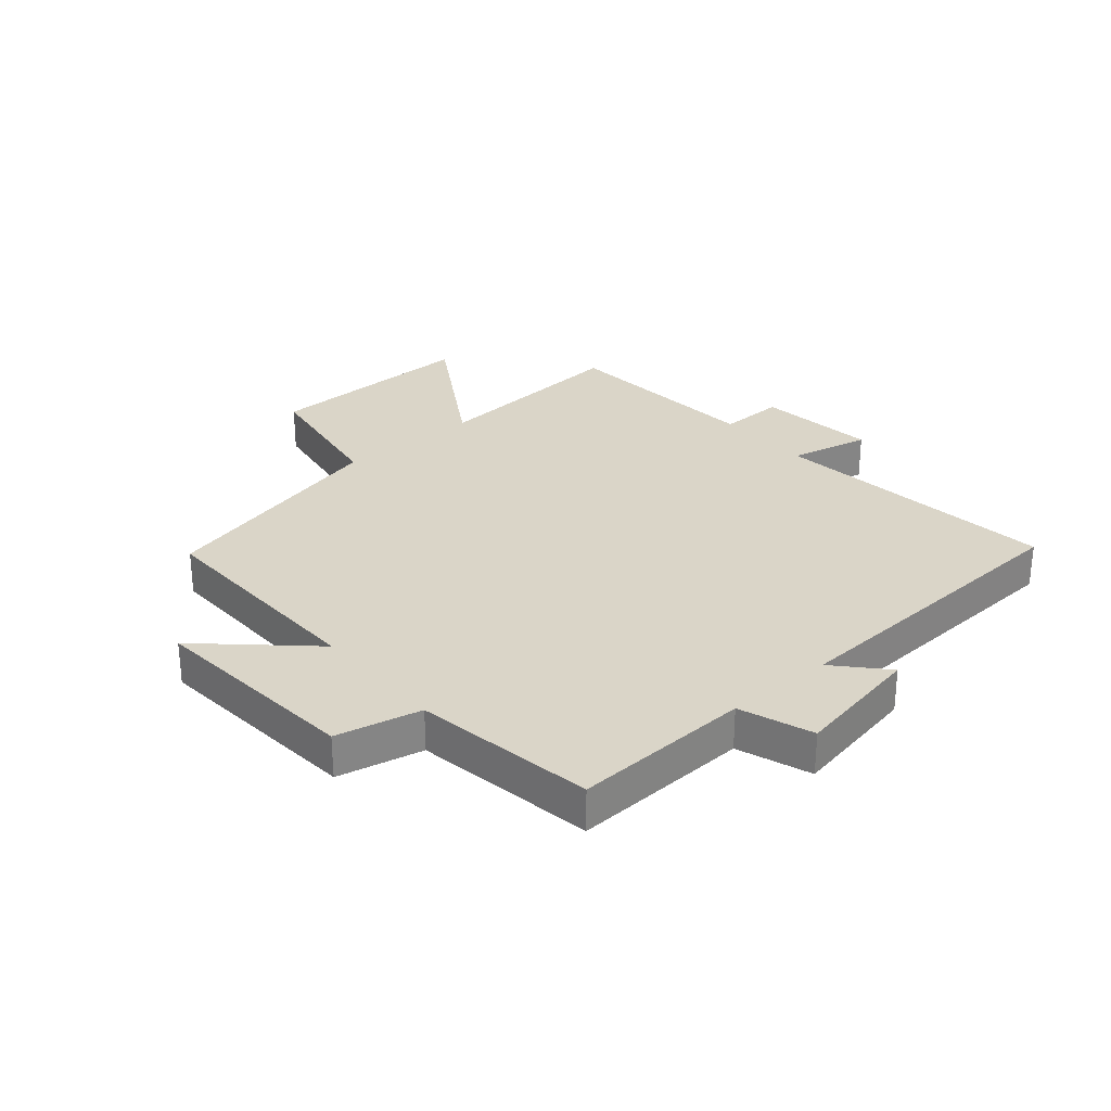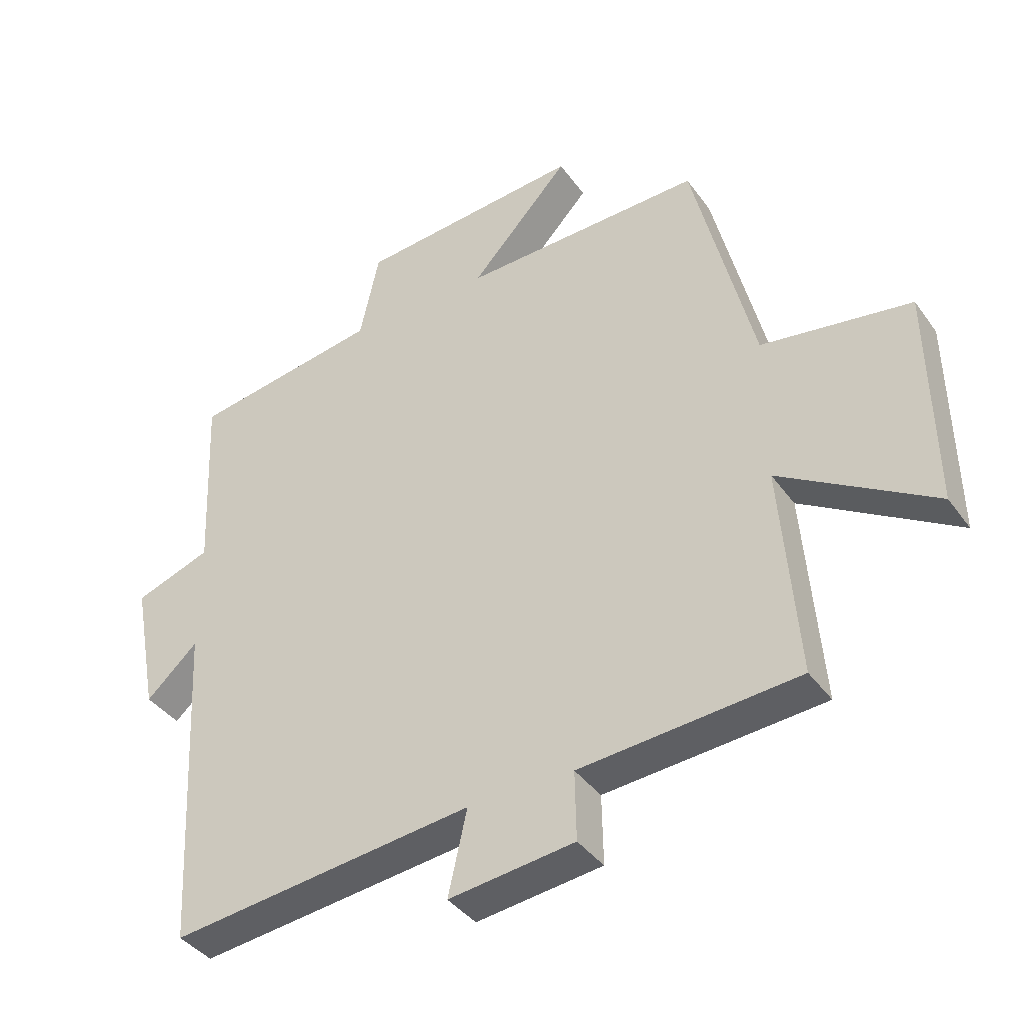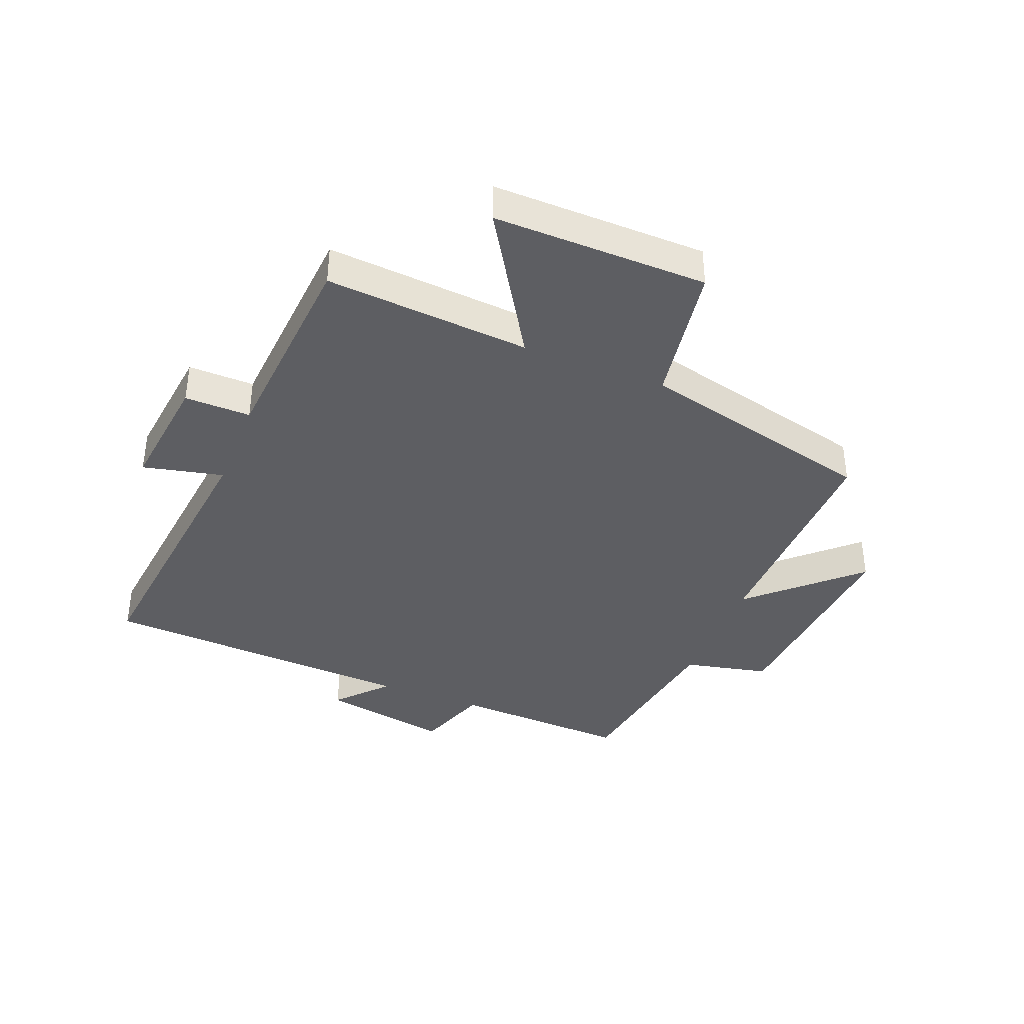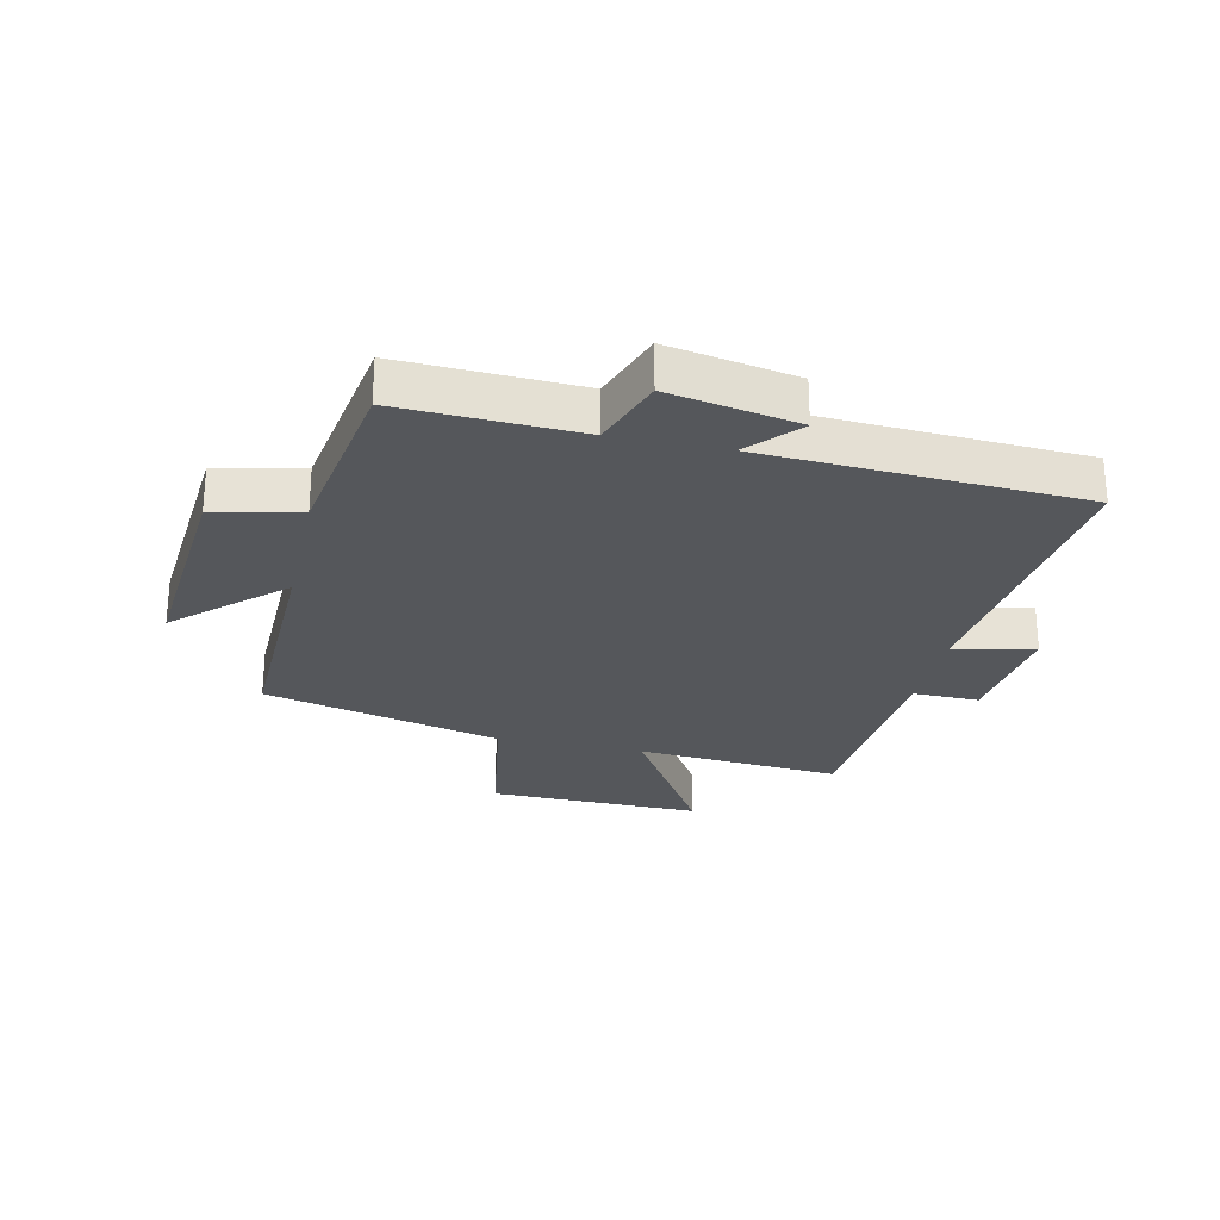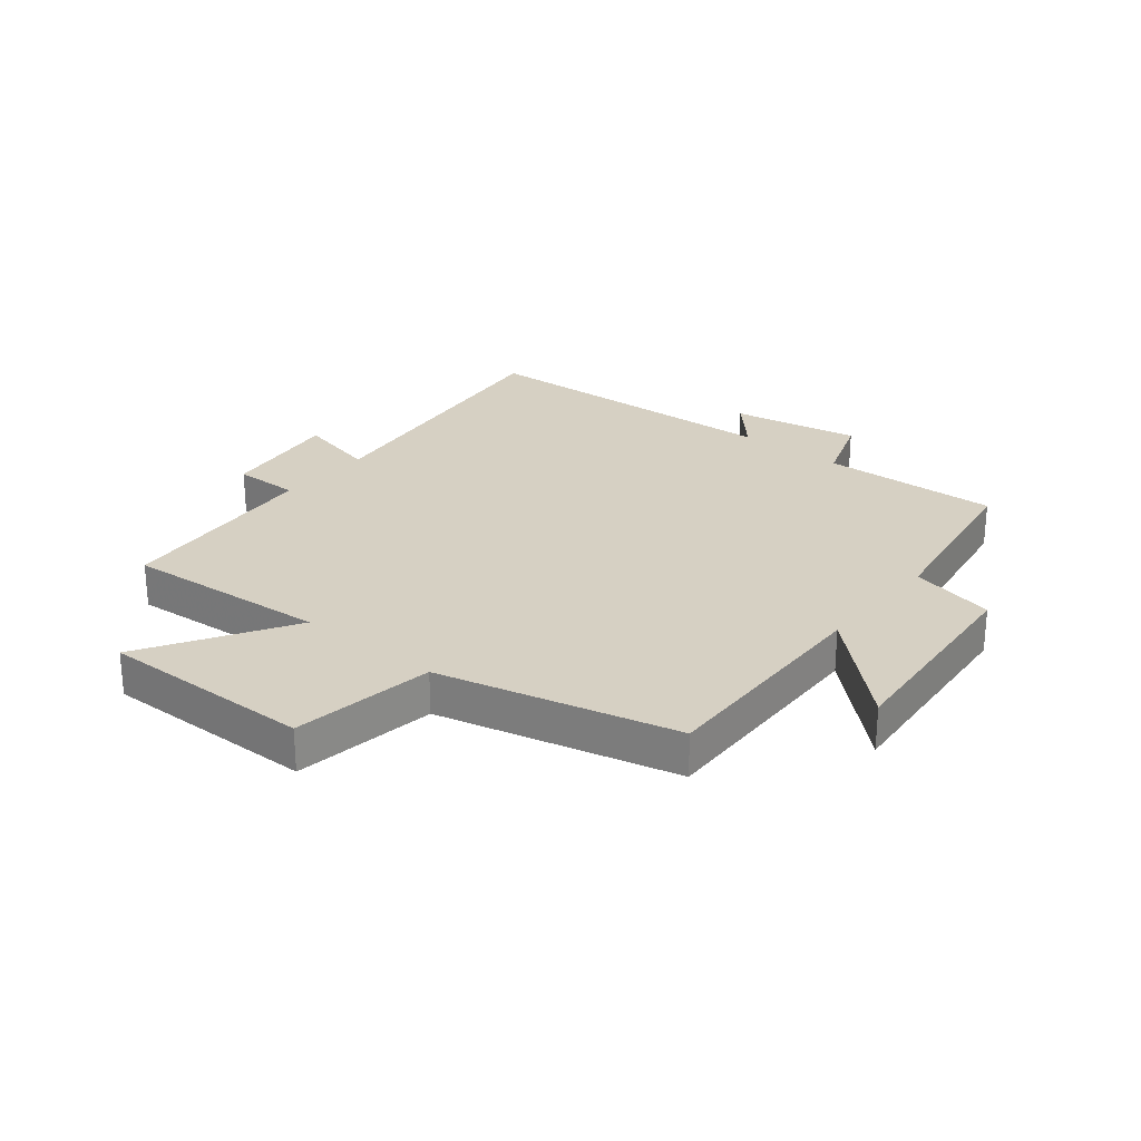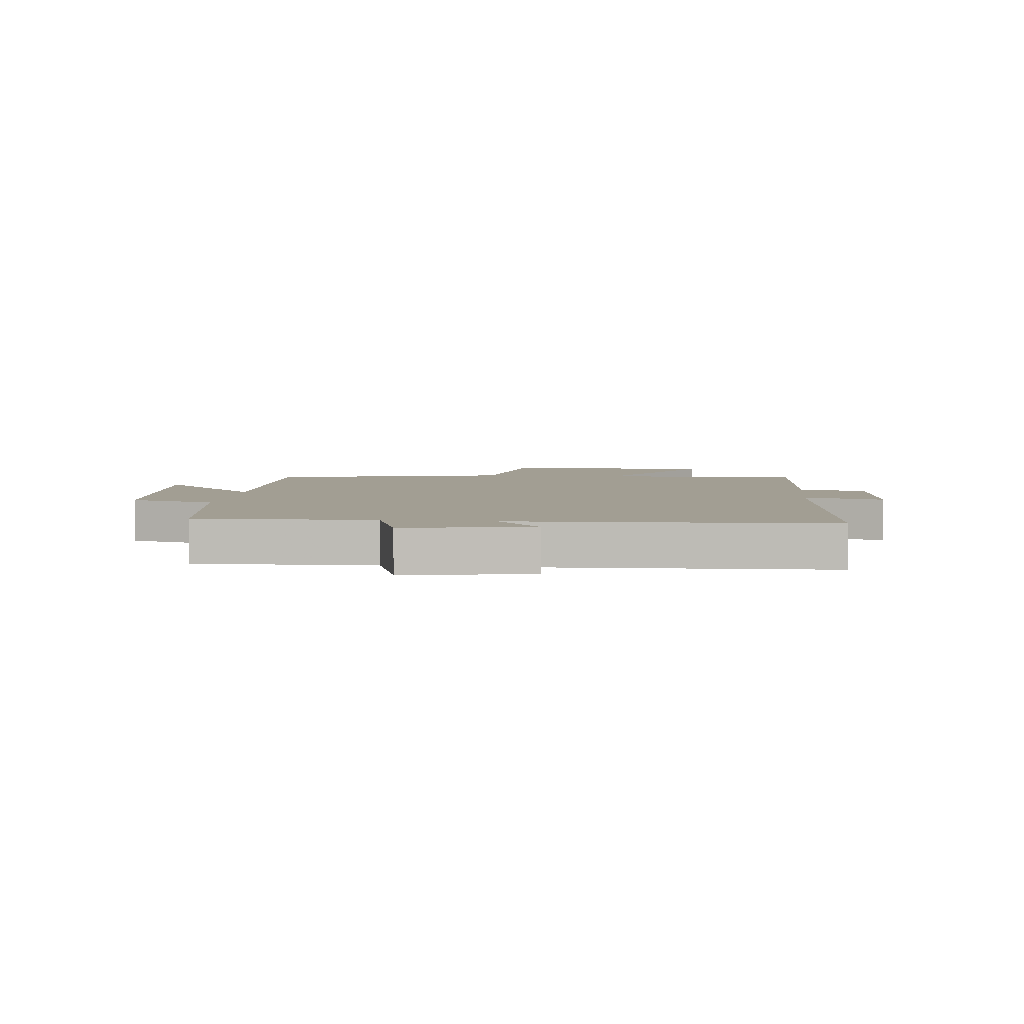
<metadata>
{"format":"obj","ext":"obj","renderer":"f3d","projection":"perspective","resolution":1024,"background":"white","views":[{"elev":29.2,"azim":49.6,"up":"+Y"},{"elev":-39.4,"azim":-148.0,"up":"+Z"},{"elev":-39.0,"azim":-111.5,"up":"+Y"},{"elev":-26.4,"azim":77.6,"up":"+Y"},{"elev":26.5,"azim":-50.9,"up":"+Y"},{"elev":5.0,"azim":96.9,"up":"+Y"}]}
</metadata>
<code>
v -0.527 0.07 -0.473
v -0.5 0.07 -0.132
v -0.744 0.07 -0.281
v -0.738 0.07 0.075
v -0.5 0.07 0.112
v -0.403 0.07 0.509
v -0.018 0.07 0.5
v -0.177 0.07 0.672
v 0.181 0.07 0.642
v 0.212 0.07 0.5
v 0.513 0.07 0.452
v 0.5 0.07 0.155
v 0.622 0.07 0.112
v 0.582 0.07 -0.102
v 0.5 0.07 -0.027
v 0.472 0.07 -0.555
v -0.012 0.07 -0.5
v 0.018 0.07 -0.634
v -0.182 0.07 -0.61
v -0.18 0.07 -0.5
v -0.527 0 -0.473
v -0.5 0 -0.132
v -0.744 0 -0.281
v -0.738 0 0.075
v -0.5 0 0.112
v -0.403 0 0.509
v -0.018 0 0.5
v -0.177 0 0.672
v 0.181 0 0.642
v 0.212 0 0.5
v 0.513 0 0.452
v 0.5 0 0.155
v 0.622 0 0.112
v 0.582 0 -0.102
v 0.5 0 -0.027
v 0.472 0 -0.555
v -0.012 0 -0.5
v 0.018 0 -0.634
v -0.182 0 -0.61
v -0.18 0 -0.5
f 17 18 19 20
f 17 20 1 2
f 15 16 17 2
f 12 13 14 15
f 12 15 2
f 10 11 12 2
f 7 8 9 10
f 7 10 2 3
f 5 6 7
f 5 7 3
f 3 4 5
f 40 39 38 37
f 22 21 40 37
f 22 37 36 35
f 35 34 33 32
f 22 35 32
f 22 32 31 30
f 30 29 28 27
f 23 22 30 27
f 27 26 25
f 23 27 25
f 25 24 23
f 1 21 22 2
f 2 22 23 3
f 3 23 24 4
f 4 24 25 5
f 5 25 26 6
f 6 26 27 7
f 7 27 28 8
f 8 28 29 9
f 9 29 30 10
f 10 30 31 11
f 11 31 32 12
f 12 32 33 13
f 13 33 34 14
f 14 34 35 15
f 15 35 36 16
f 16 36 37 17
f 17 37 38 18
f 18 38 39 19
f 19 39 40 20
f 20 40 21 1

</code>
